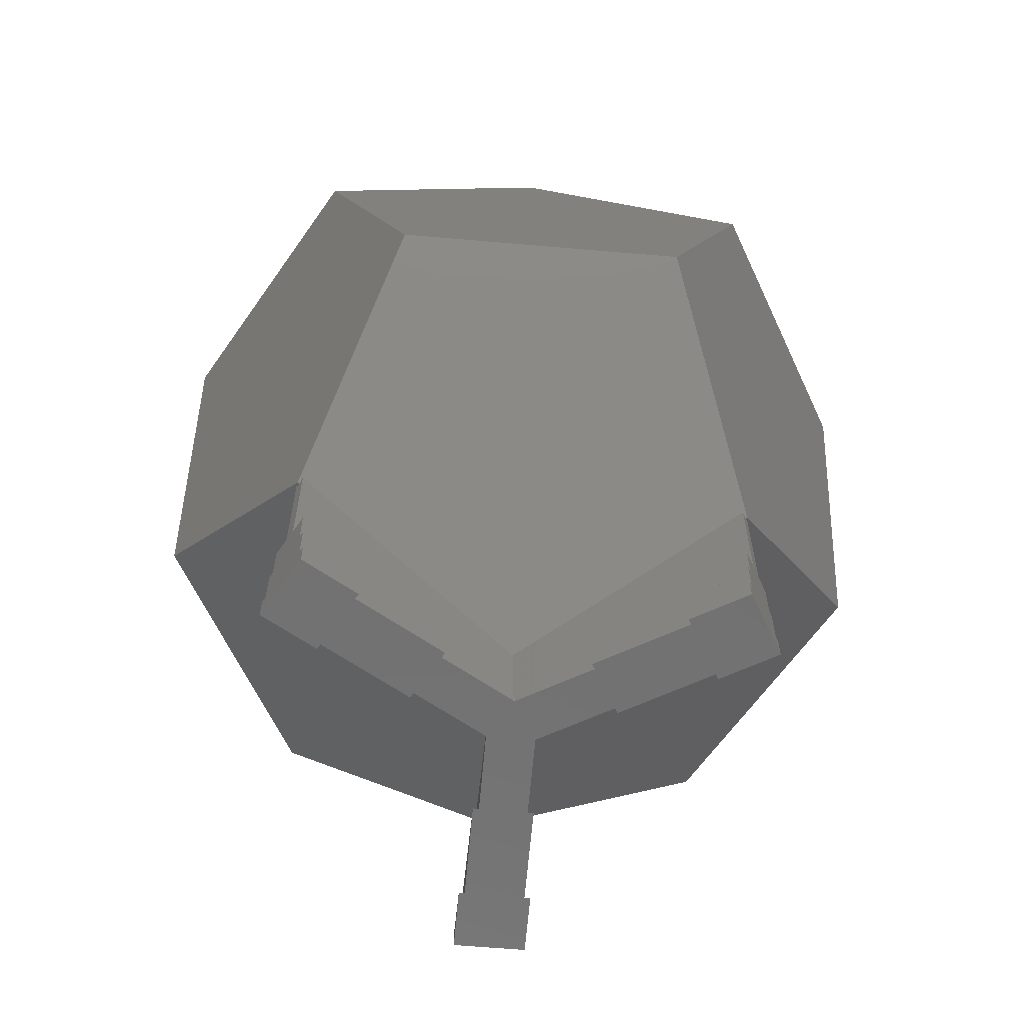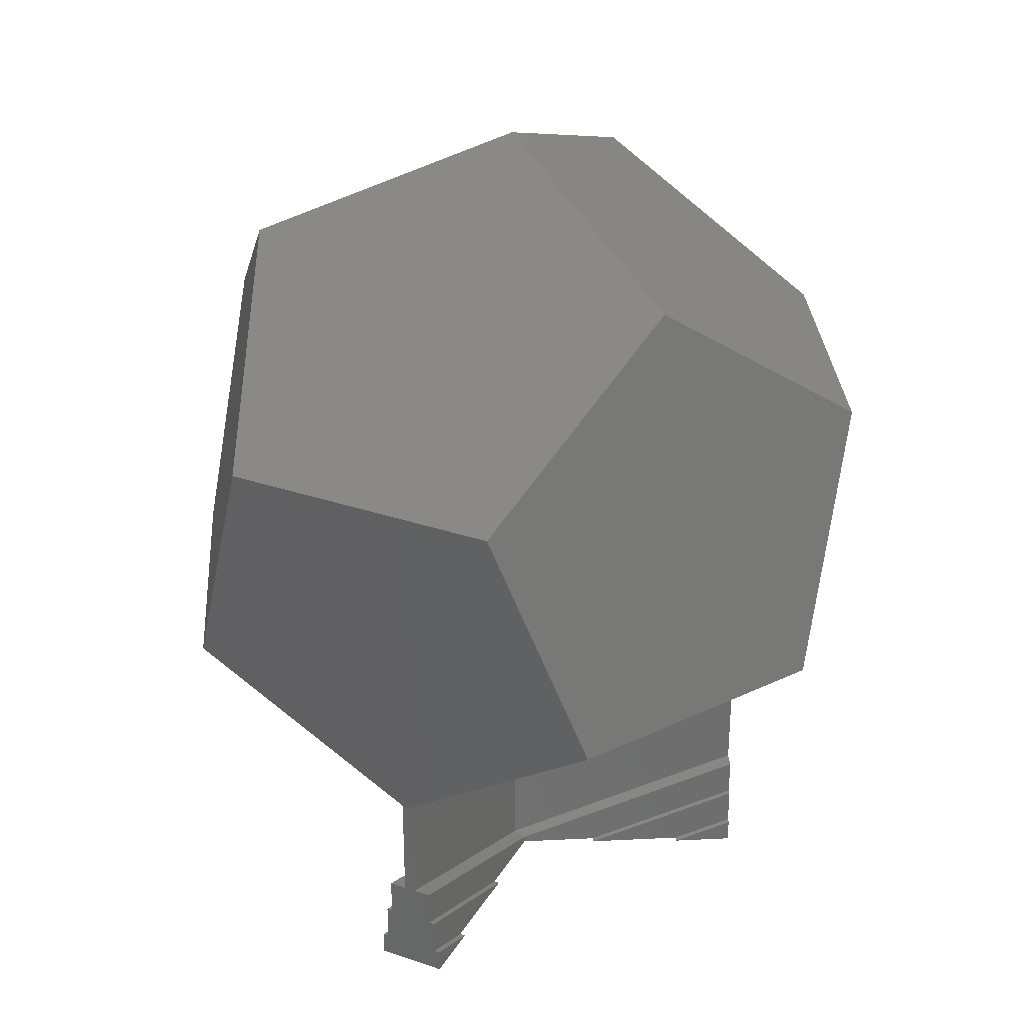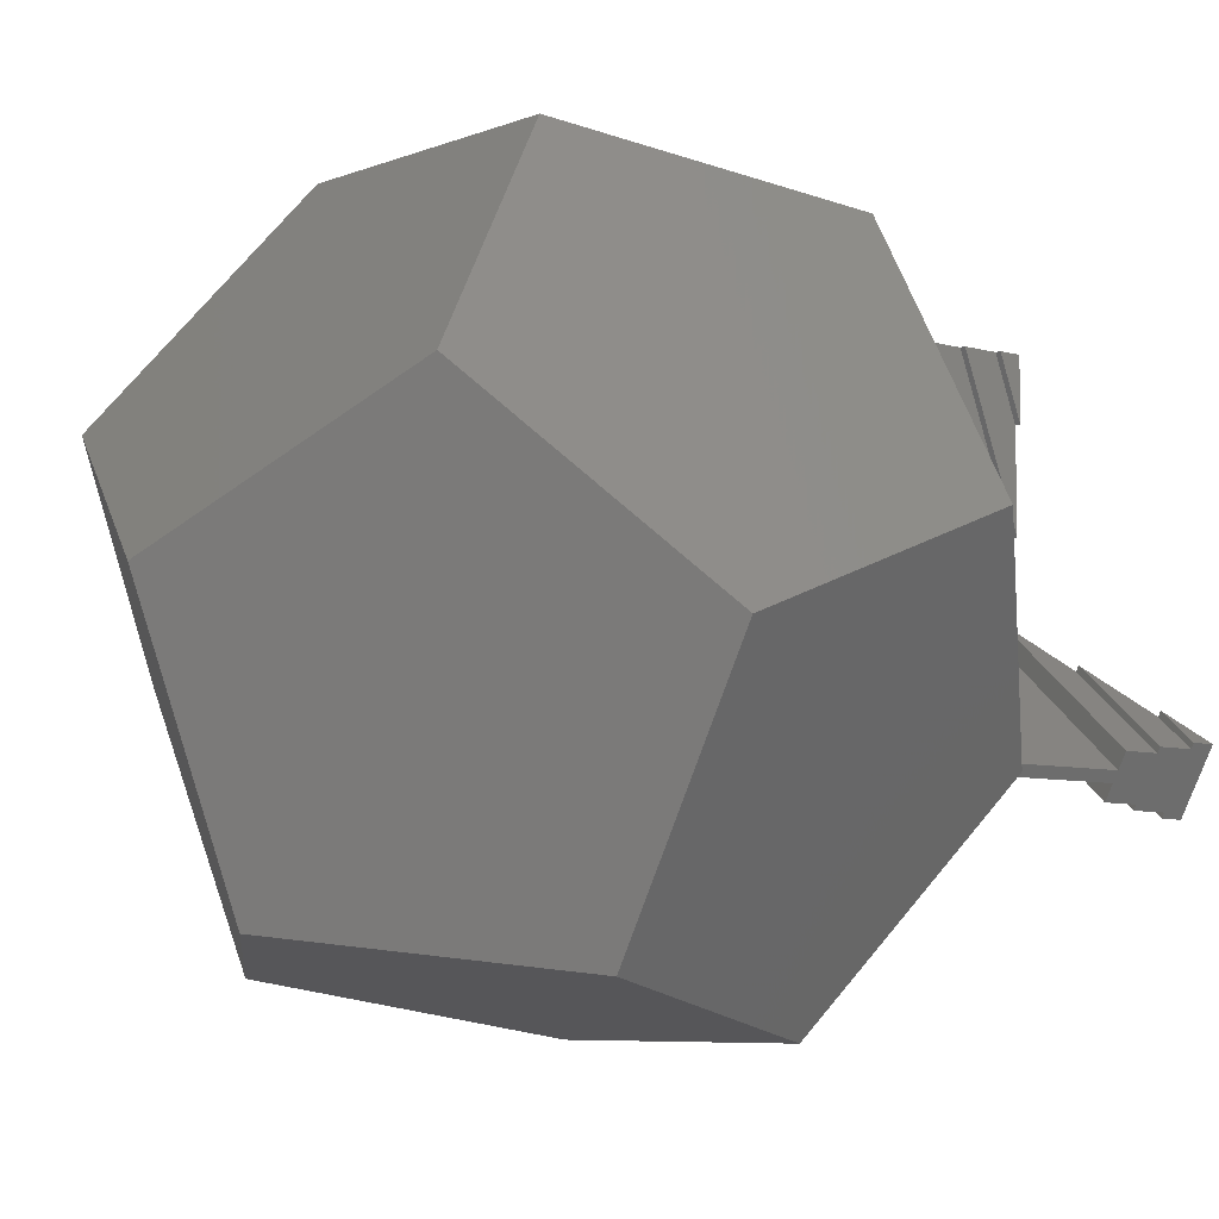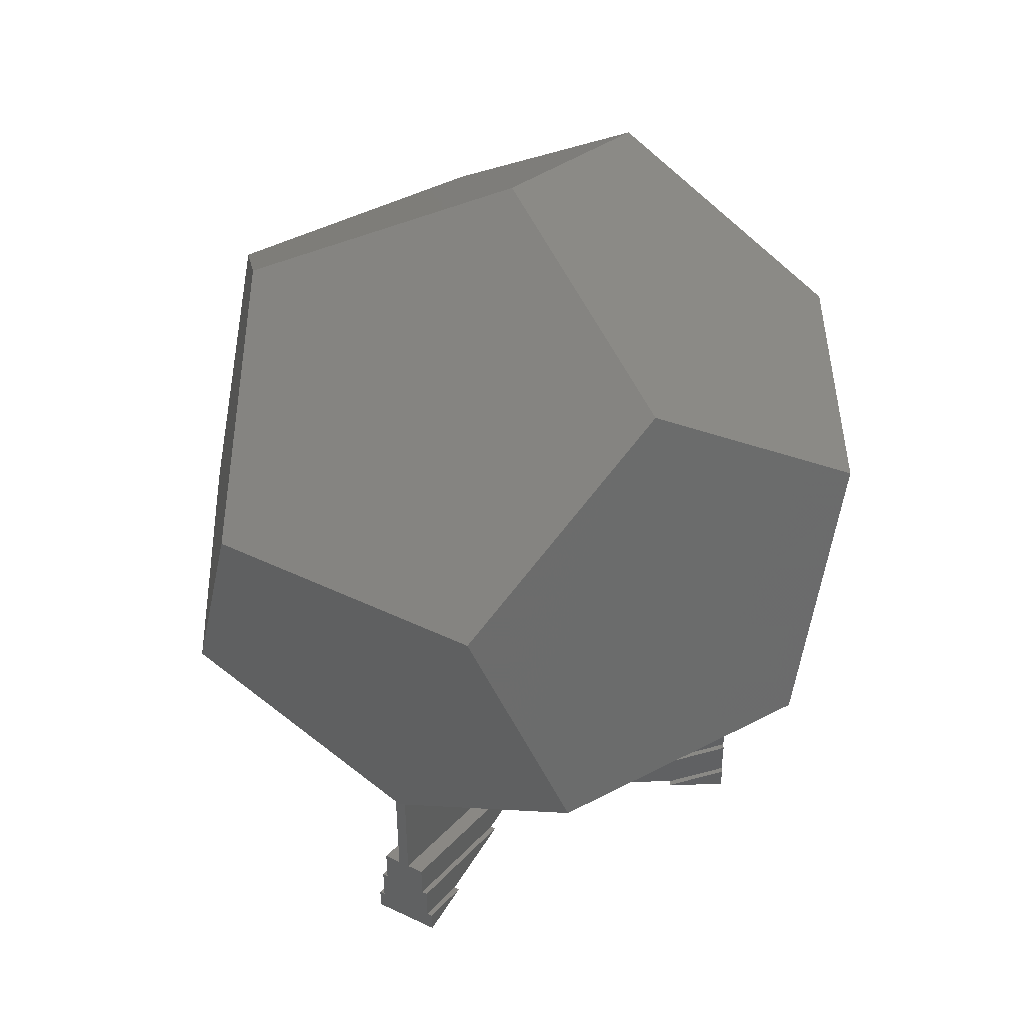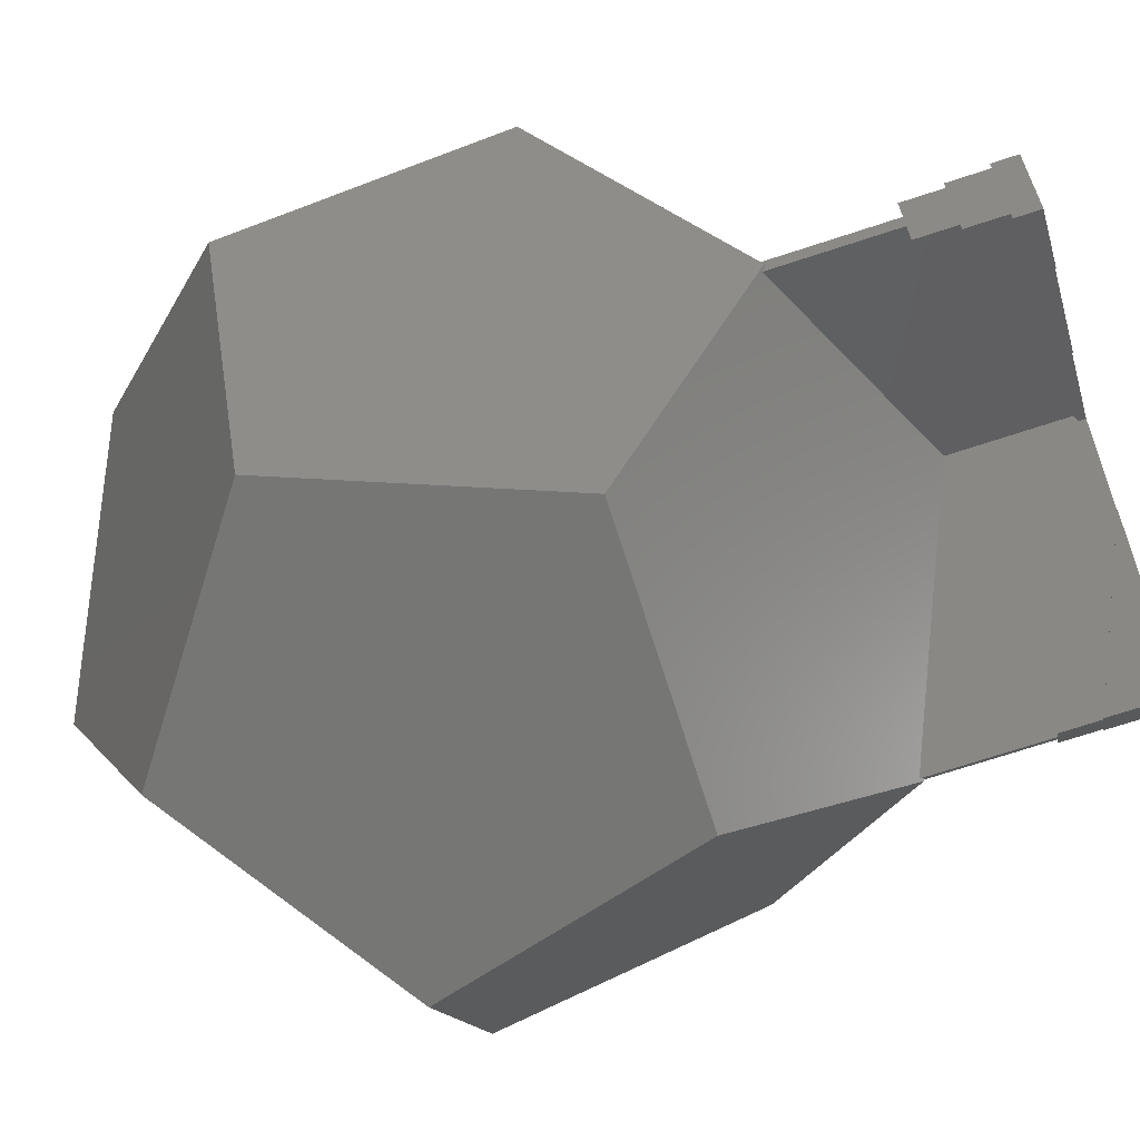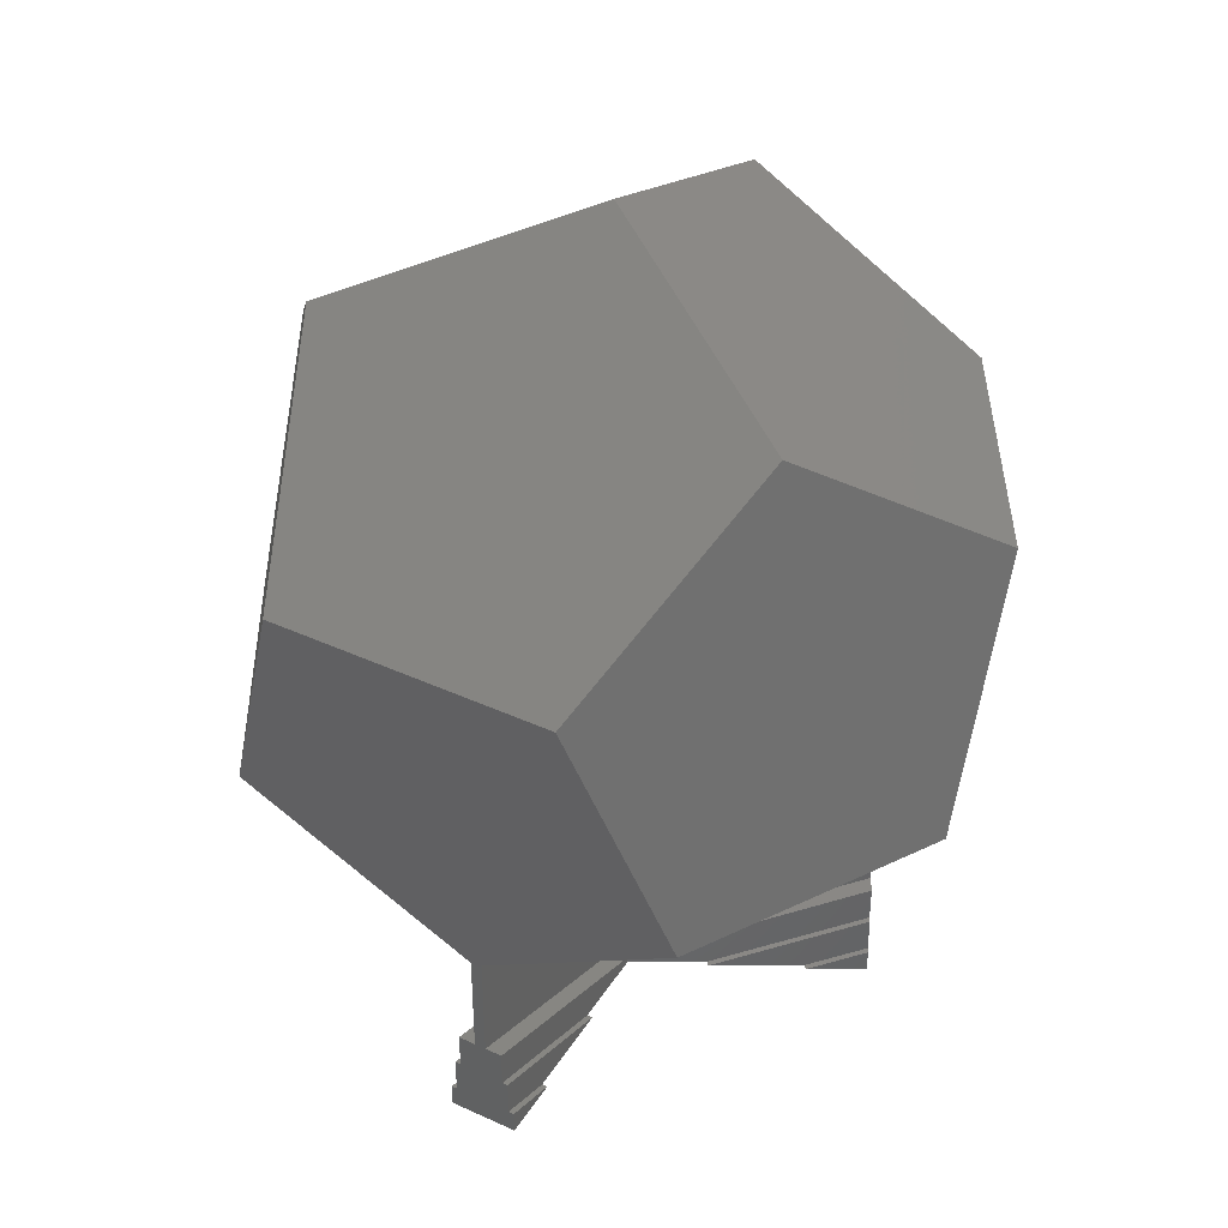
<metadata>
{"format":"stl","ext":"stl","renderer":"f3d","projection":"perspective","resolution":1024,"background":"white","views":[{"elev":-63.4,"azim":115.0,"up":"+Z"},{"elev":31.0,"azim":85.9,"up":"+Z"},{"elev":-6.7,"azim":49.1,"up":"+Y"},{"elev":45.2,"azim":88.8,"up":"+Z"},{"elev":-74.1,"azim":107.9,"up":"+Y"},{"elev":40.4,"azim":-150.6,"up":"+Z"}]}
</metadata>
<code>
# stl→obj: 134 verts, 272 faces
v 3.898 8.538 15.34
v -3.569 8.728 16.34
v 3.569 8.728 16.34
v -3.898 8.538 15.34
v 2.258 6.975 7.158
v 5.774 7.455 9.668
v -2.258 6.975 7.158
v -5.774 7.455 9.668
v 0 6.668 5.547
v -2.258 -6.975 18.84
v 2.258 -6.975 18.84
v 0 -6.668 20.46
v -3.898 -8.538 10.66
v -5.774 -7.455 16.34
v 3.898 -8.538 10.66
v 5.774 -7.455 16.34
v -3.569 -8.728 9.668
v 3.569 -8.728 9.668
v -9.343 0.2776 12.27
v -9.343 1.273 9.668
v -9.343 -0.2776 13.73
v -6.307 2.646 19.84
v -5.774 3.334 20.46
v -9.343 -1.273 16.34
v 9.343 -0.2776 13.73
v 9.343 -1.273 16.34
v 9.343 0.2776 12.27
v 6.307 -2.646 6.162
v 9.343 1.273 9.668
v 5.774 -3.334 5.547
v 0 1.784e-05 23
v 5.803 -3.177 5.626
v 5.728 -3.307 5.527
v 5.438 -2.967 5.465
v 0.0597 0.03447 3.053
v 0.15 6.192 5.464
v 0.15 6.614 5.626
v 0 6.614 5.527
v 6.307 2.646 19.84
v 5.774 3.334 20.46
v -5.774 -3.334 5.547
v -5.803 -3.177 5.626
v -5.728 -3.307 5.527
v -6.307 -2.646 6.162
v -0.15 6.192 5.464
v -0.15 6.614 5.626
v -0.0597 0.03447 3.053
v -5.438 -2.967 5.465
v 5.653 -3.437 5.626
v 5.287 -3.226 5.464
v 1.219 -0.797 3.609
v -1.219 -0.797 3.609
v 0 -0.06897 3.053
v -5.287 -3.226 5.464
v -5.653 -3.437 5.626
v -0.15 6.614 2.63
v -0.15 0.0866 3.073
v -0.15 0.0866 0.07309
v 0.15 6.614 2.63
v 0.9 6.614 0
v 0.75 6.614 0.6298
v 0.9 6.614 0.6298
v -0.75 6.614 0.6298
v -0.9 6.614 0
v -0.9 6.614 0.6298
v 0.6 6.614 1.63
v 0.75 6.614 1.63
v -0.6 6.614 1.63
v -0.75 6.614 1.63
v 0.6 6.614 2.63
v -0.6 6.614 2.63
v 0.15 0.0866 3.073
v 0.15 0.0866 0.07309
v -5.653 -3.437 2.63
v 0 -0.1732 3.073
v 0 -0.1732 0.07309
v -5.803 -3.177 2.63
v 0 -0.1638 3.071
v 5.803 -3.177 2.63
v 5.653 -3.437 2.63
v -0.6 2.453 0
v -0.6 0.3464 0.1748
v -0.6 0.3464 0
v 0.6 2.453 0
v 0.6 0.3464 0.1748
v 0.6 0.3464 0
v -0.75 5.006 0
v -0.75 2.453 0
v 0.75 2.453 0
v 0.75 5.006 0
v -0.9 5.006 0
v 0.9 5.006 0
v -1.825 -1.746 0
v -5.428 -3.827 2.63
v -5.428 -3.827 1.63
v 0 -0.6928 0.1748
v 0 -0.6928 0
v -2.425 -0.707 0
v -6.028 -2.788 2.63
v -6.028 -2.788 1.63
v -6.178 -2.528 0
v -6.103 -2.658 0.6298
v -6.178 -2.528 0.6298
v -6.103 -2.658 1.63
v -5.353 -3.957 0.6298
v -5.278 -4.087 0
v -5.278 -4.087 0.6298
v -5.353 -3.957 1.63
v -3.961 -3.153 0
v -1.75 -1.876 0
v -2.5 -0.5771 0
v -4.711 -1.854 0
v -3.886 -3.283 0
v -4.786 -1.724 0
v 2.425 -0.707 0
v 6.028 -2.788 2.63
v 6.028 -2.788 1.63
v 1.825 -1.746 0
v 5.428 -3.827 2.63
v 5.428 -3.827 1.63
v 6.103 -2.658 1.63
v 6.103 -2.658 0.6298
v 6.178 -2.528 0
v 6.178 -2.528 0.6298
v 5.353 -3.957 0.6298
v 5.353 -3.957 1.63
v 5.278 -4.087 0
v 5.278 -4.087 0.6298
v 4.711 -1.854 0
v 2.5 -0.5771 0
v 1.75 -1.876 0
v 3.961 -3.153 0
v 4.786 -1.724 0
v 3.886 -3.283 0
f 1 2 3
f 1 4 2
f 5 1 6
f 1 5 4
f 7 4 5
f 4 7 8
f 7 5 9
f 10 11 12
f 13 10 14
f 10 13 11
f 15 11 13
f 11 15 16
f 17 15 13
f 15 17 18
f 19 8 20
f 8 19 4
f 4 19 21
f 22 2 4
f 2 22 23
f 21 22 4
f 22 21 24
f 16 25 26
f 15 25 16
f 25 15 27
f 27 28 29
f 15 28 27
f 18 28 15
f 28 18 30
f 24 10 22
f 10 24 14
f 31 10 12
f 22 31 23
f 31 22 10
f 30 32 28
f 32 30 33
f 34 28 32
f 35 28 34
f 28 35 5
f 5 35 36
f 37 5 36
f 9 37 38
f 37 9 5
f 5 29 28
f 29 5 6
f 11 26 39
f 26 11 16
f 31 39 40
f 39 31 11
f 11 31 12
f 41 42 43
f 42 41 44
f 45 7 46
f 47 7 45
f 44 47 48
f 44 48 42
f 47 44 7
f 46 9 38
f 9 46 7
f 20 7 44
f 7 20 8
f 27 6 1
f 6 27 29
f 27 1 25
f 39 3 40
f 3 39 1
f 39 25 1
f 25 39 26
f 44 19 20
f 17 44 41
f 44 13 19
f 44 17 13
f 13 21 19
f 21 14 24
f 21 13 14
f 30 49 33
f 18 49 30
f 18 50 49
f 18 51 50
f 52 51 18
f 51 52 53
f 17 52 18
f 17 54 52
f 17 55 54
f 41 55 17
f 55 41 43
f 3 31 40
f 2 31 3
f 31 2 23
f 56 45 46
f 57 56 58
f 57 58 58
f 56 57 45
f 37 59 38
f 56 38 59
f 38 56 46
f 60 61 62
f 61 60 63
f 64 63 60
f 63 64 65
f 61 66 67
f 66 61 68
f 63 68 61
f 68 63 69
f 66 59 70
f 59 66 56
f 68 56 66
f 56 68 71
f 36 72 72
f 72 36 35
f 45 57 47
f 57 45 57
f 36 59 37
f 72 59 36
f 59 72 73
f 73 72 73
f 74 54 55
f 54 74 75
f 75 74 76
f 57 48 57
f 77 48 57
f 48 77 42
f 77 57 58
f 77 43 42
f 74 43 77
f 43 74 55
f 52 75 78
f 75 52 54
f 53 52 78
f 57 48 47
f 79 34 32
f 34 79 72
f 72 79 73
f 34 72 72
f 80 50 75
f 50 80 49
f 80 75 76
f 33 79 32
f 80 33 49
f 33 80 79
f 75 51 78
f 51 75 50
f 72 35 34
f 53 78 51
f 81 71 68
f 82 81 83
f 81 82 71
f 70 84 66
f 85 84 70
f 84 85 86
f 82 56 71
f 56 82 58
f 59 85 70
f 85 59 73
f 87 69 63
f 69 87 88
f 69 81 68
f 81 69 88
f 66 89 67
f 89 66 84
f 67 90 61
f 90 67 89
f 64 91 65
f 65 87 63
f 87 65 91
f 61 92 62
f 92 61 90
f 62 92 60
f 93 94 95
f 94 93 96
f 96 93 97
f 98 99 82
f 98 82 83
f 99 98 100
f 101 102 103
f 102 100 104
f 100 95 99
f 102 95 100
f 105 102 101
f 102 105 95
f 106 105 101
f 105 106 107
f 99 95 94
f 95 105 108
f 82 58 58
f 82 77 58
f 77 82 99
f 74 96 76
f 96 74 94
f 74 99 94
f 99 74 77
f 109 108 105
f 108 109 110
f 93 108 110
f 108 93 95
f 111 100 98
f 100 111 104
f 112 104 111
f 104 112 102
f 107 106 113
f 109 107 113
f 107 109 105
f 114 102 112
f 102 114 103
f 114 101 103
f 115 116 117
f 116 115 85
f 85 115 86
f 118 119 96
f 118 96 97
f 119 118 120
f 116 119 117
f 121 117 122
f 122 123 124
f 120 117 119
f 117 120 122
f 125 122 120
f 125 120 126
f 122 125 123
f 127 125 128
f 125 127 123
f 85 79 116
f 73 85 73
f 85 73 79
f 80 116 79
f 80 119 116
f 96 80 76
f 80 96 119
f 129 121 122
f 121 129 130
f 130 117 121
f 117 130 115
f 118 126 120
f 126 118 131
f 132 126 131
f 126 132 125
f 123 133 124
f 133 122 124
f 122 133 129
f 132 128 125
f 128 132 134
f 128 134 127
f 129 123 127
f 123 129 133
f 127 132 129
f 132 127 134
f 115 129 132
f 129 115 130
f 132 118 115
f 118 132 131
f 118 86 115
f 83 86 97
f 97 86 118
f 89 84 90
f 90 60 92
f 86 83 84
f 84 81 90
f 84 83 81
f 87 90 81
f 87 81 88
f 90 87 60
f 64 87 91
f 87 64 60
f 106 109 113
f 109 106 112
f 101 112 106
f 112 101 114
f 112 98 93
f 109 93 110
f 112 93 109
f 98 112 111
f 93 83 97
f 83 93 98

</code>
